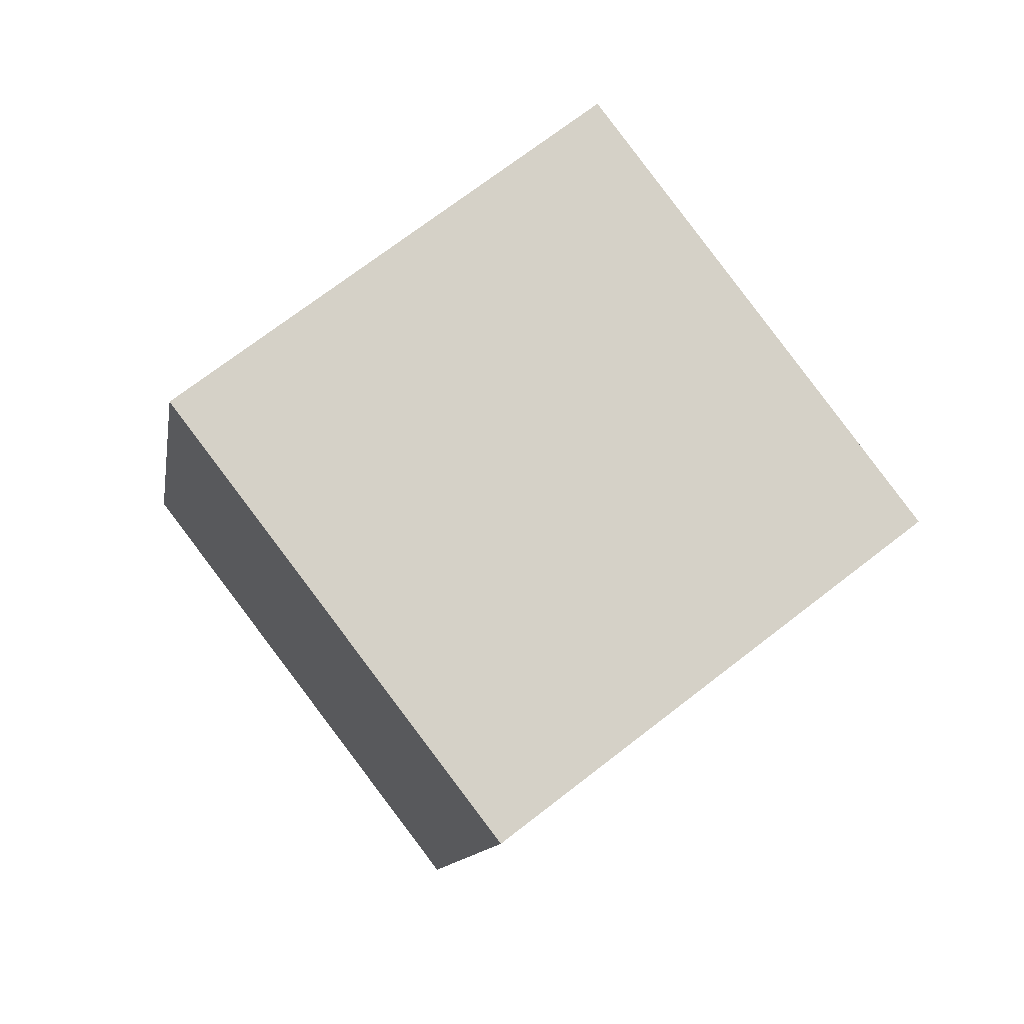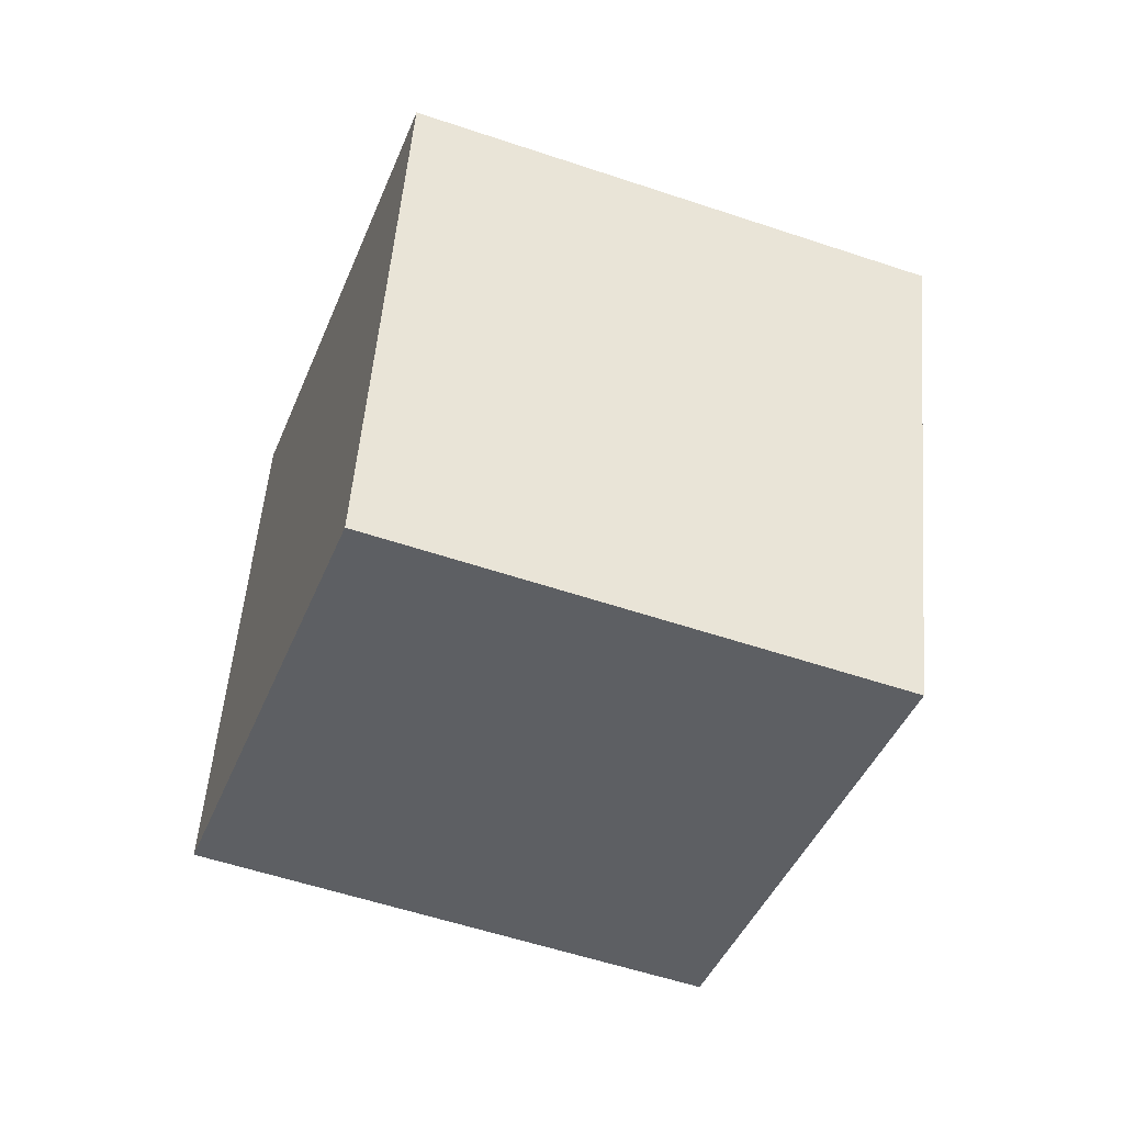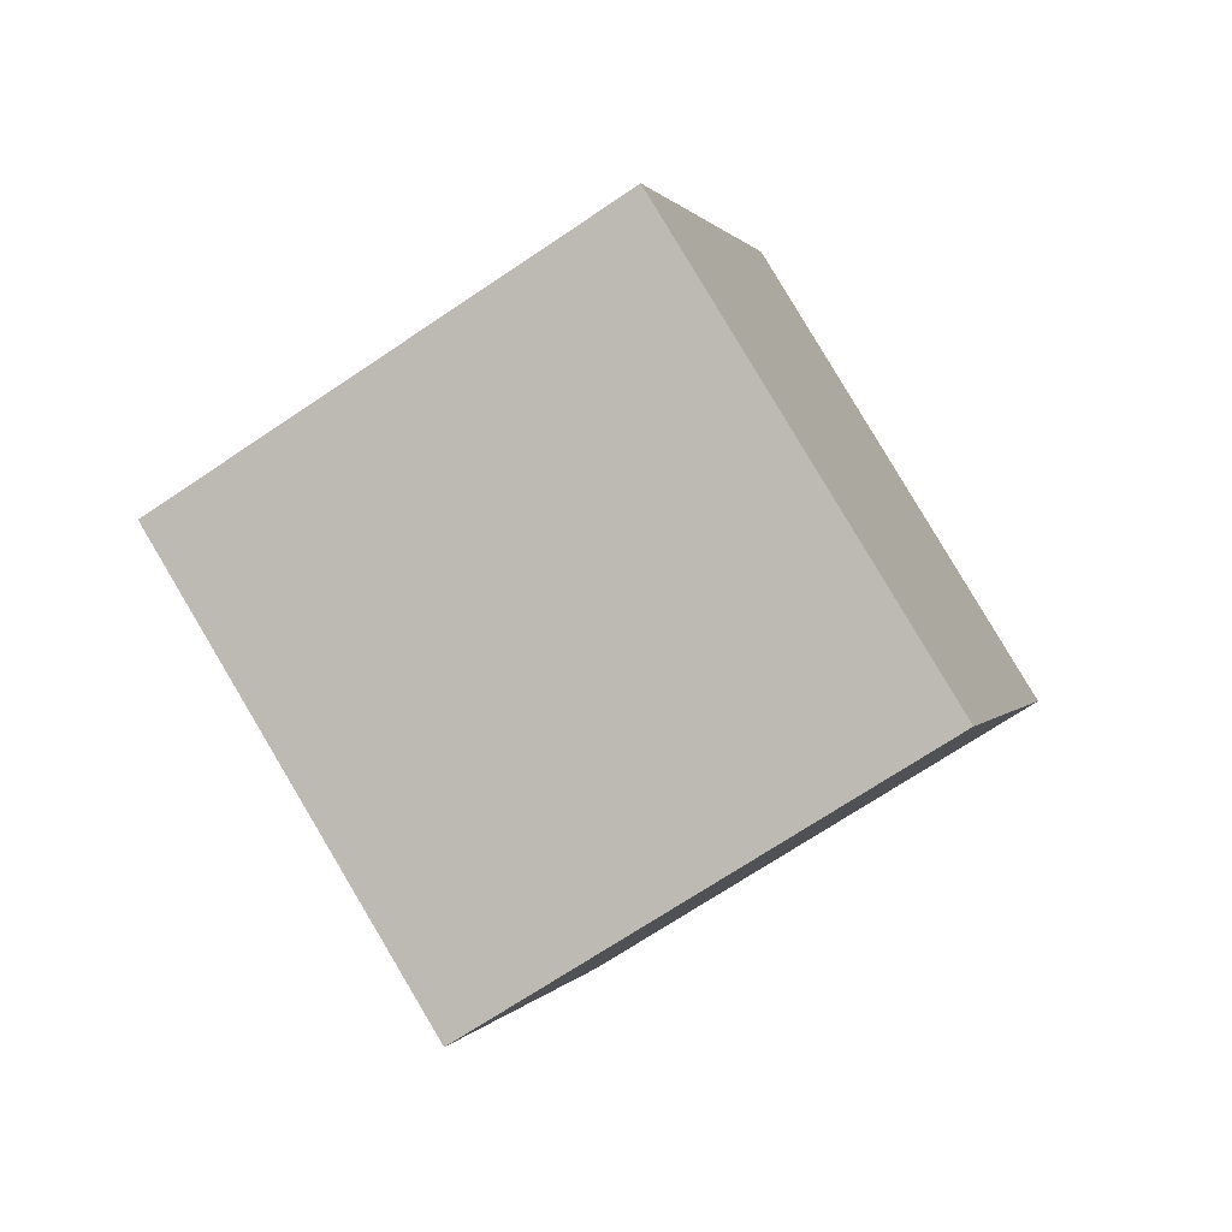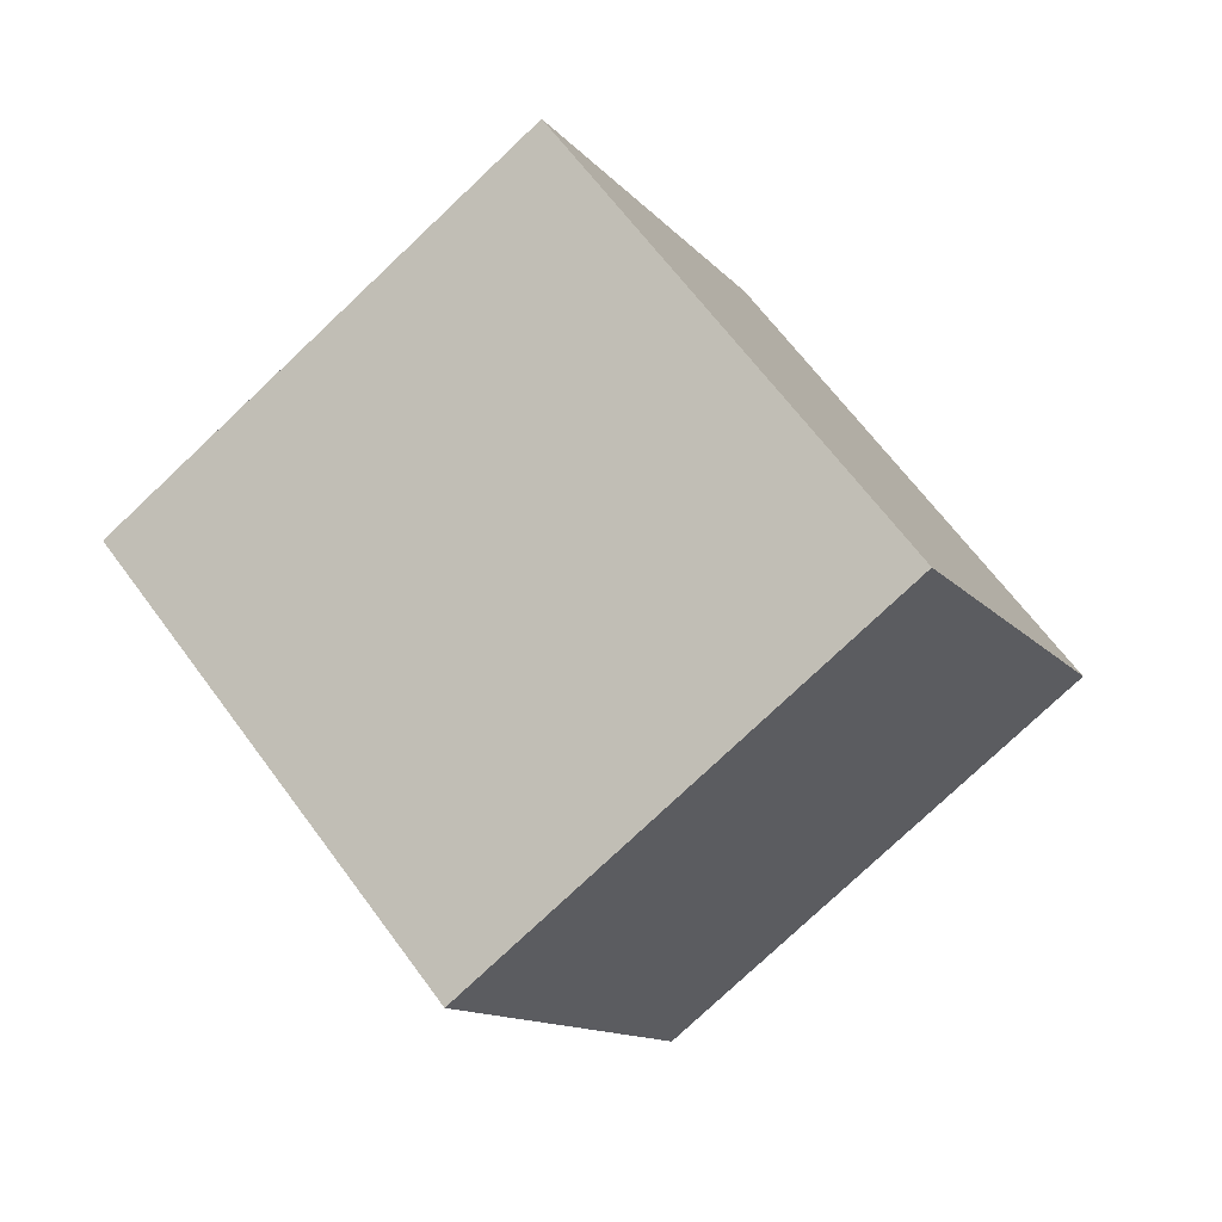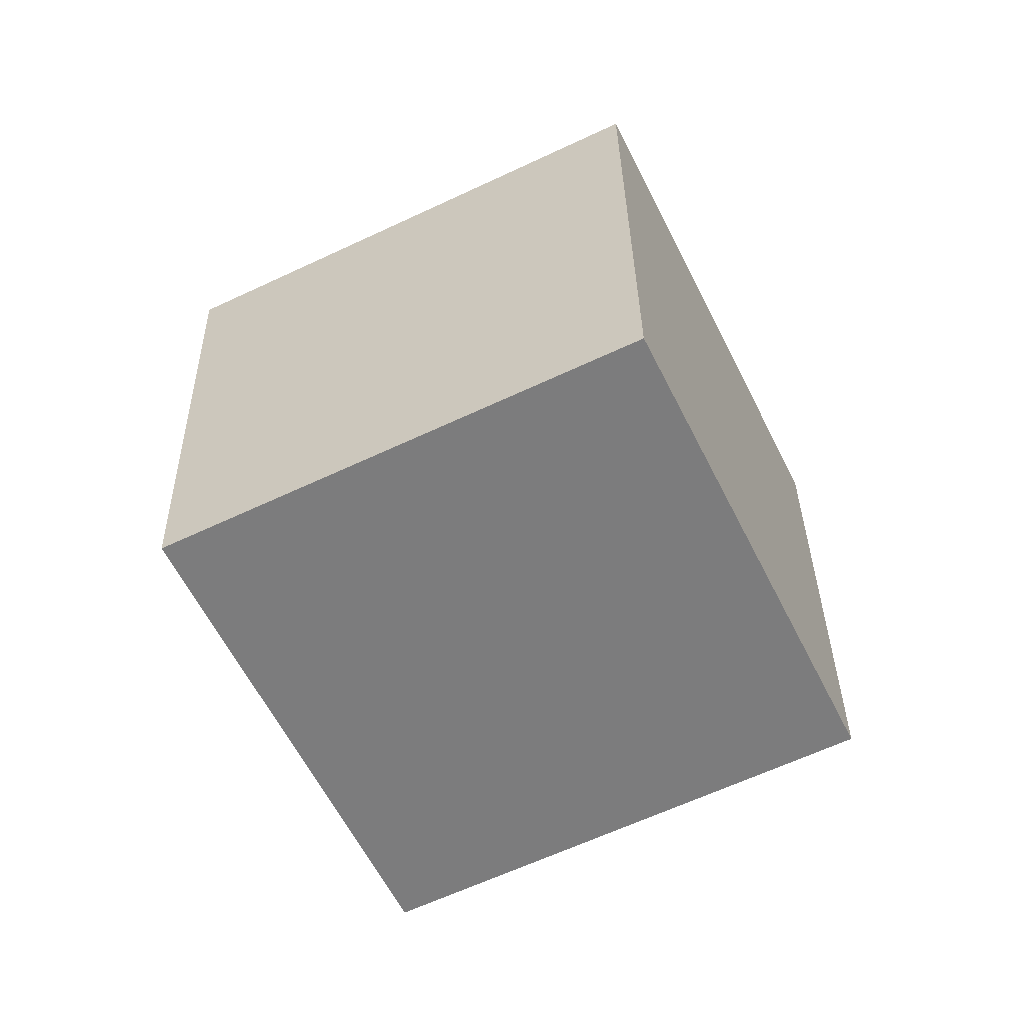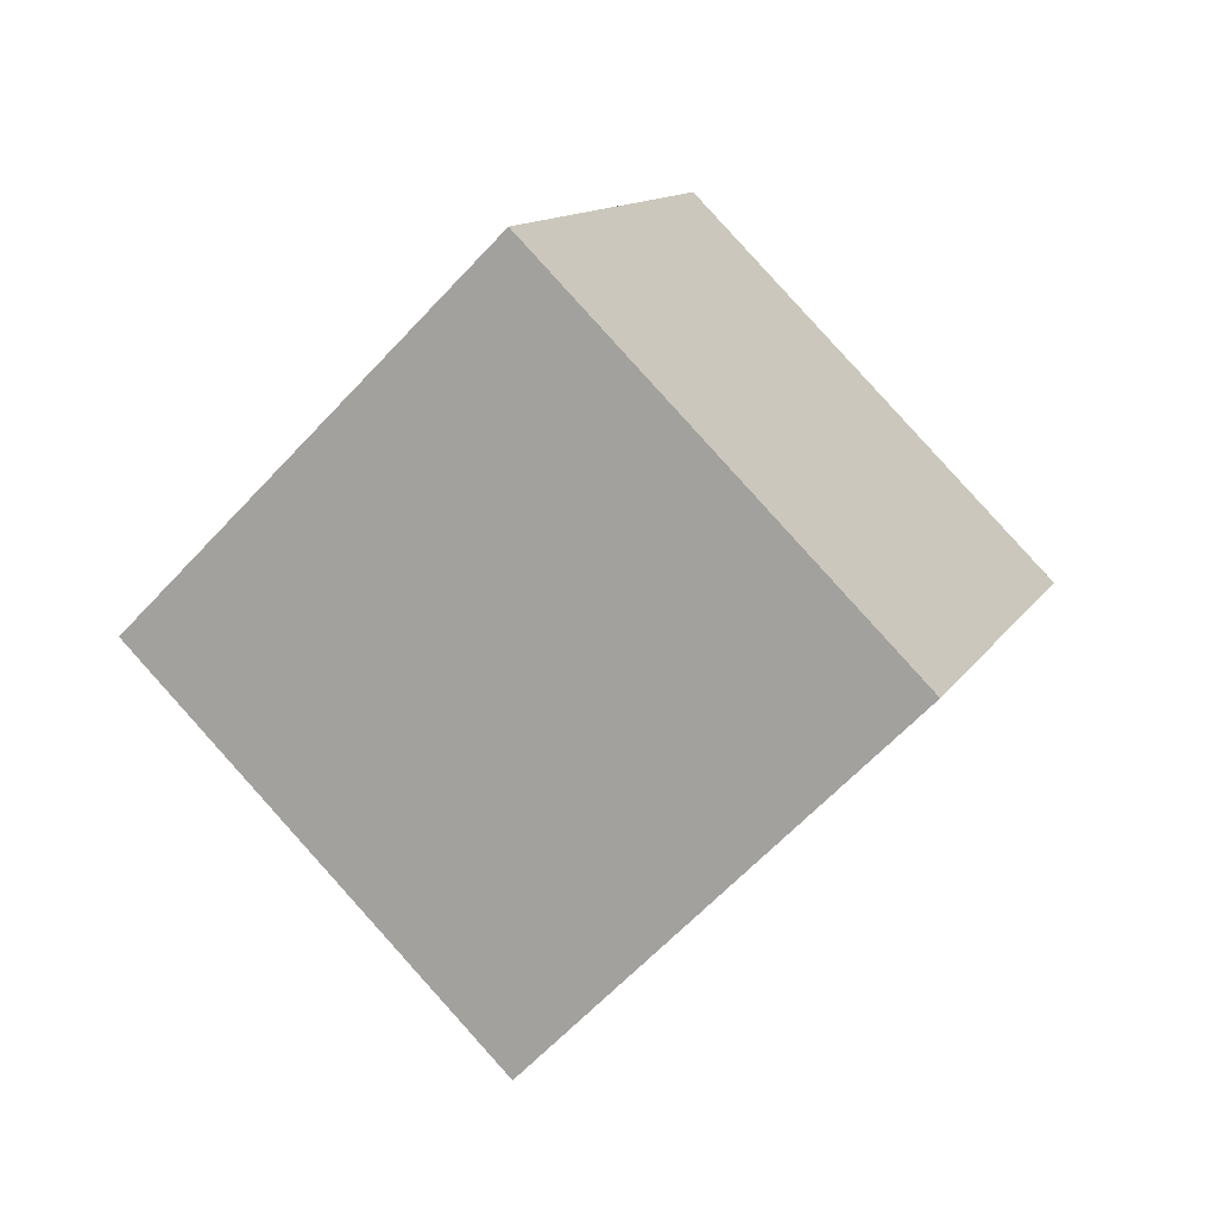
<metadata>
{"format":"obj","ext":"obj","renderer":"f3d","projection":"perspective","resolution":1024,"background":"white","views":[{"elev":-28.9,"azim":152.3,"up":"+Z"},{"elev":11.5,"azim":62.0,"up":"+Z"},{"elev":-67.0,"azim":-12.3,"up":"+Y"},{"elev":40.1,"azim":123.1,"up":"+Z"},{"elev":30.6,"azim":-137.4,"up":"+Y"},{"elev":-60.0,"azim":1.2,"up":"+Y"}]}
</metadata>
<code>
v -3.262 -7.624 10.11
v -0.1569 1.361 7.009
v -10.14 -7.756 2.849
v -7.03 1.229 -0.2534
v 3.304 -12.01 3.976
v 6.409 -3.026 0.8738
v -3.569 -12.14 -3.286
v -0.4641 -3.158 -6.388
f 2 4 1
f 5 2 1
f 1 4 3
f 3 5 1
f 2 8 4
f 6 2 5
f 6 8 2
f 4 8 3
f 7 5 3
f 3 8 7
f 7 6 5
f 8 6 7

</code>
